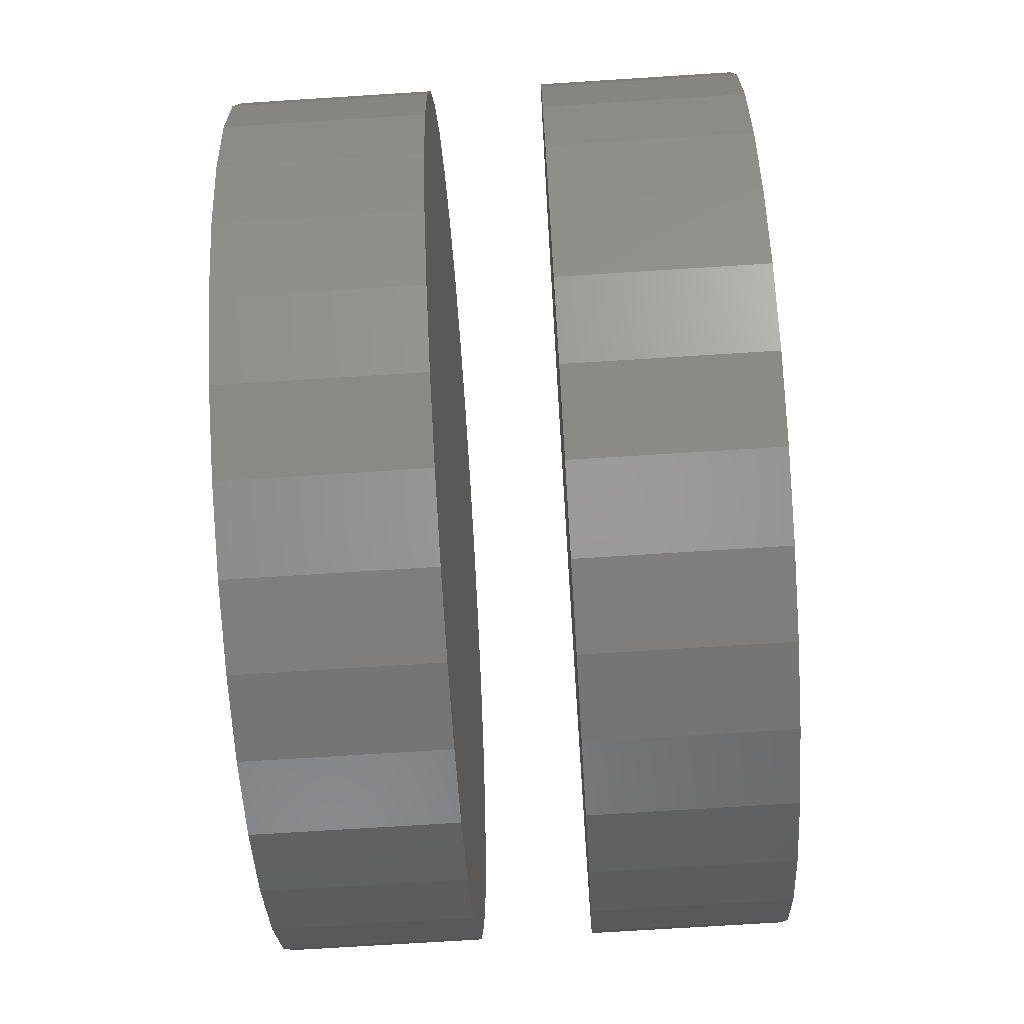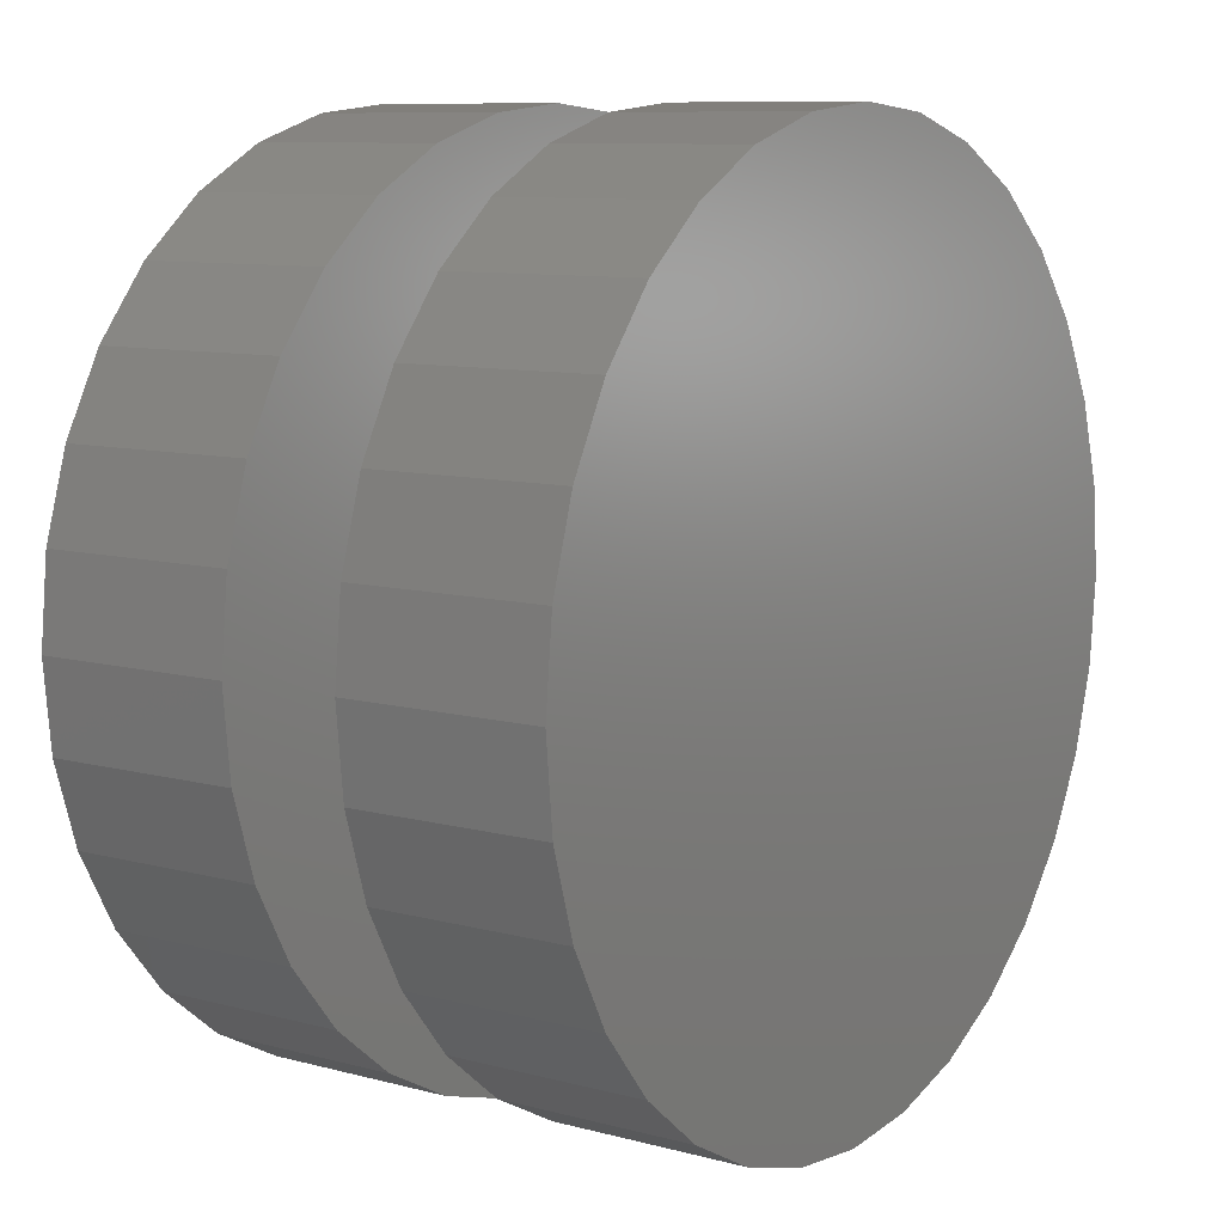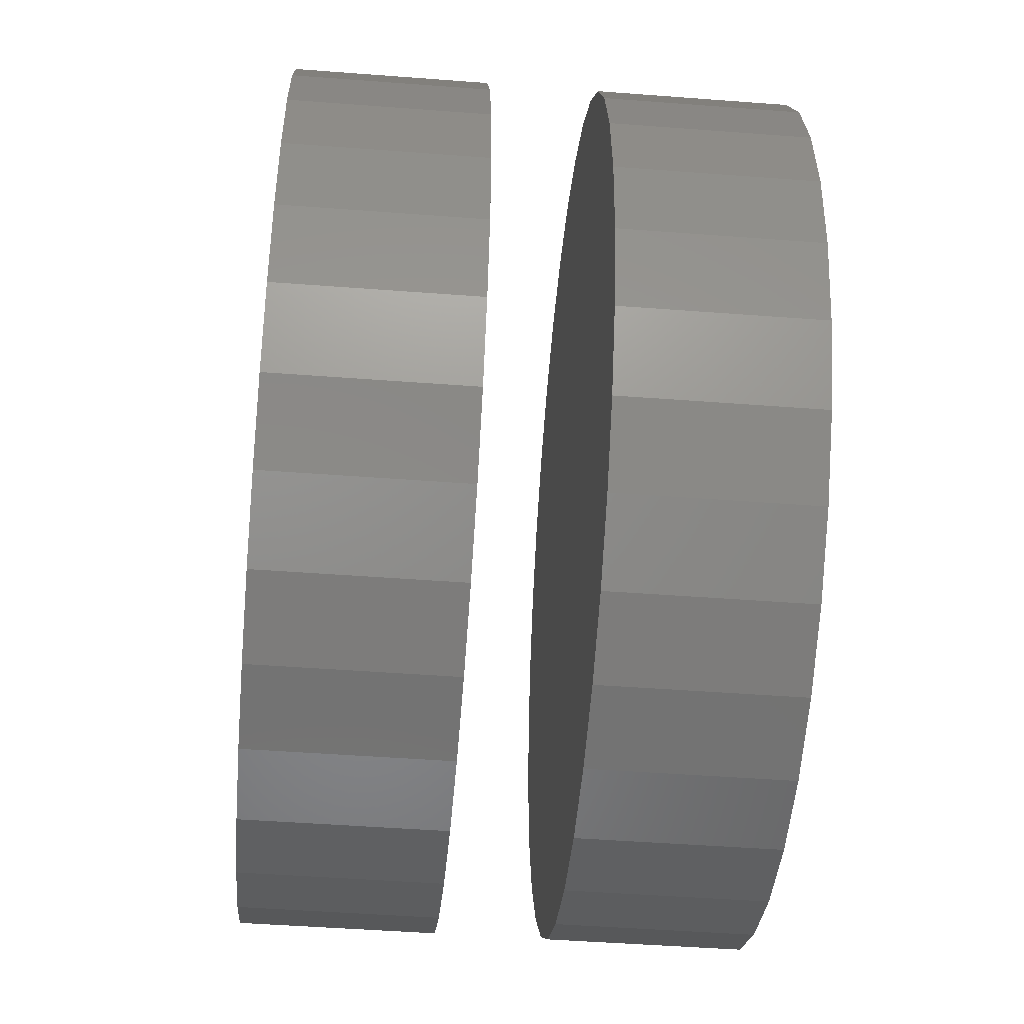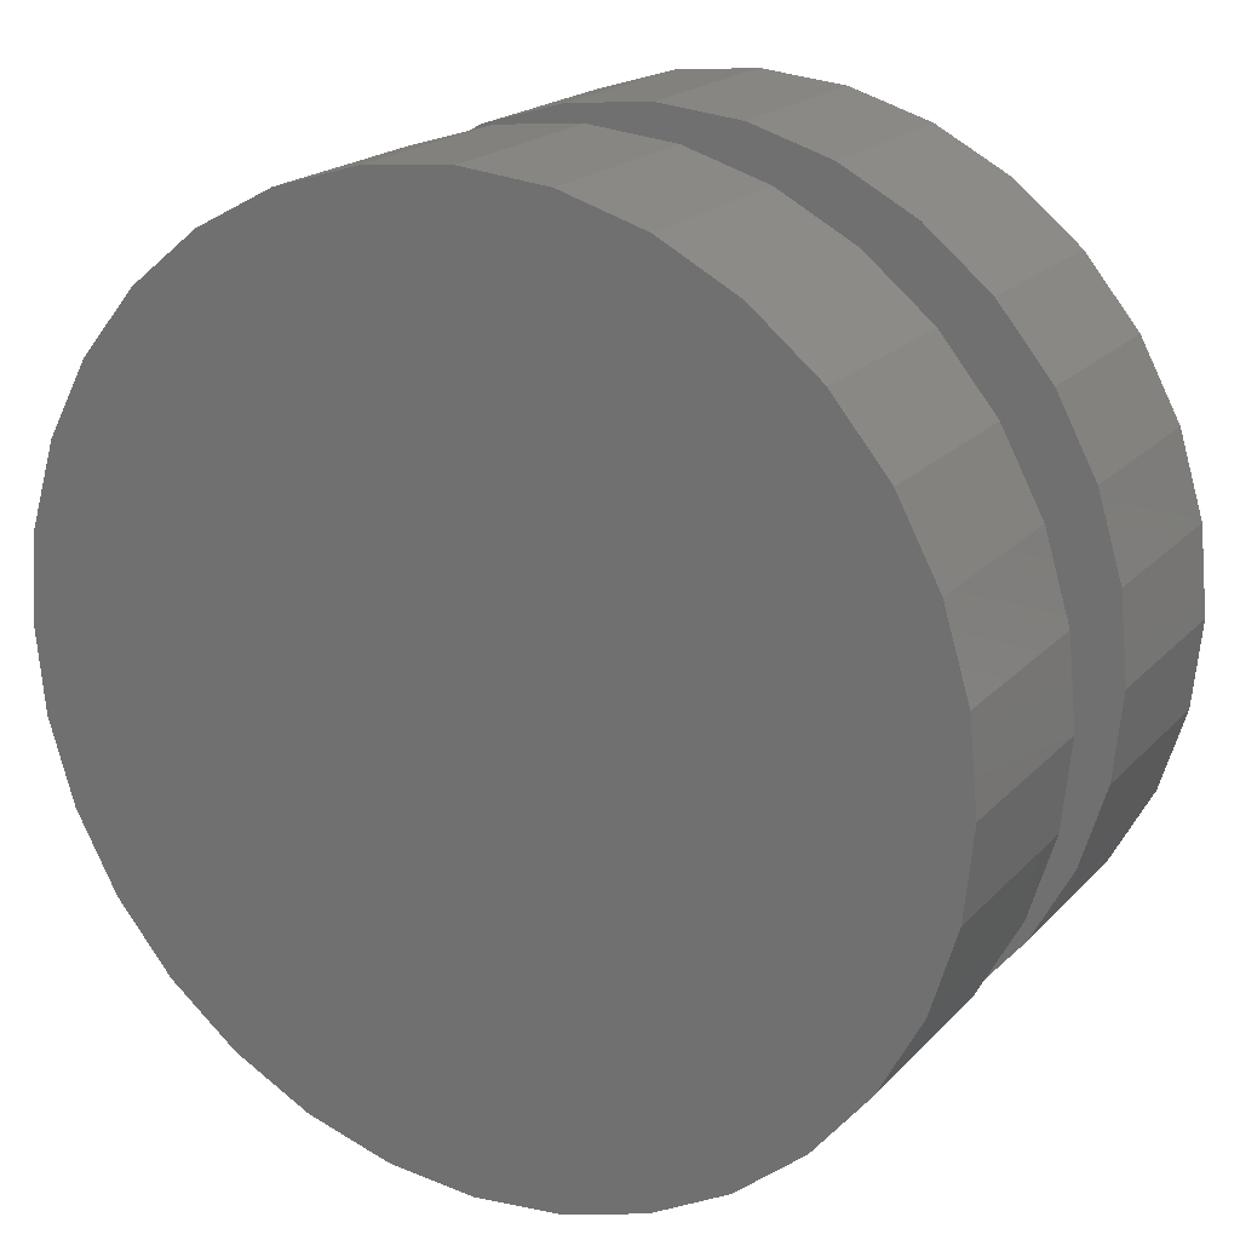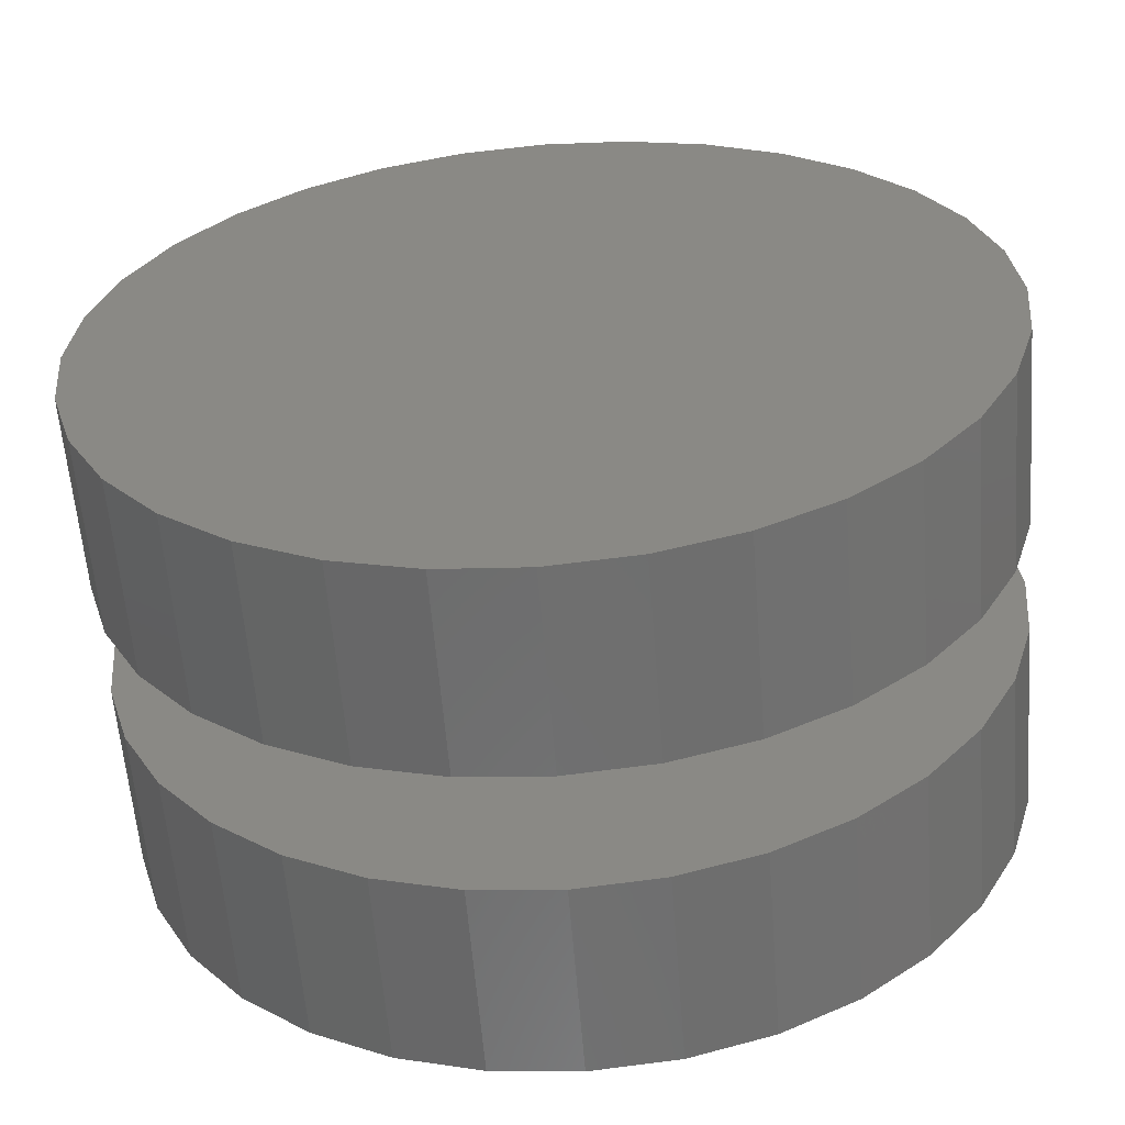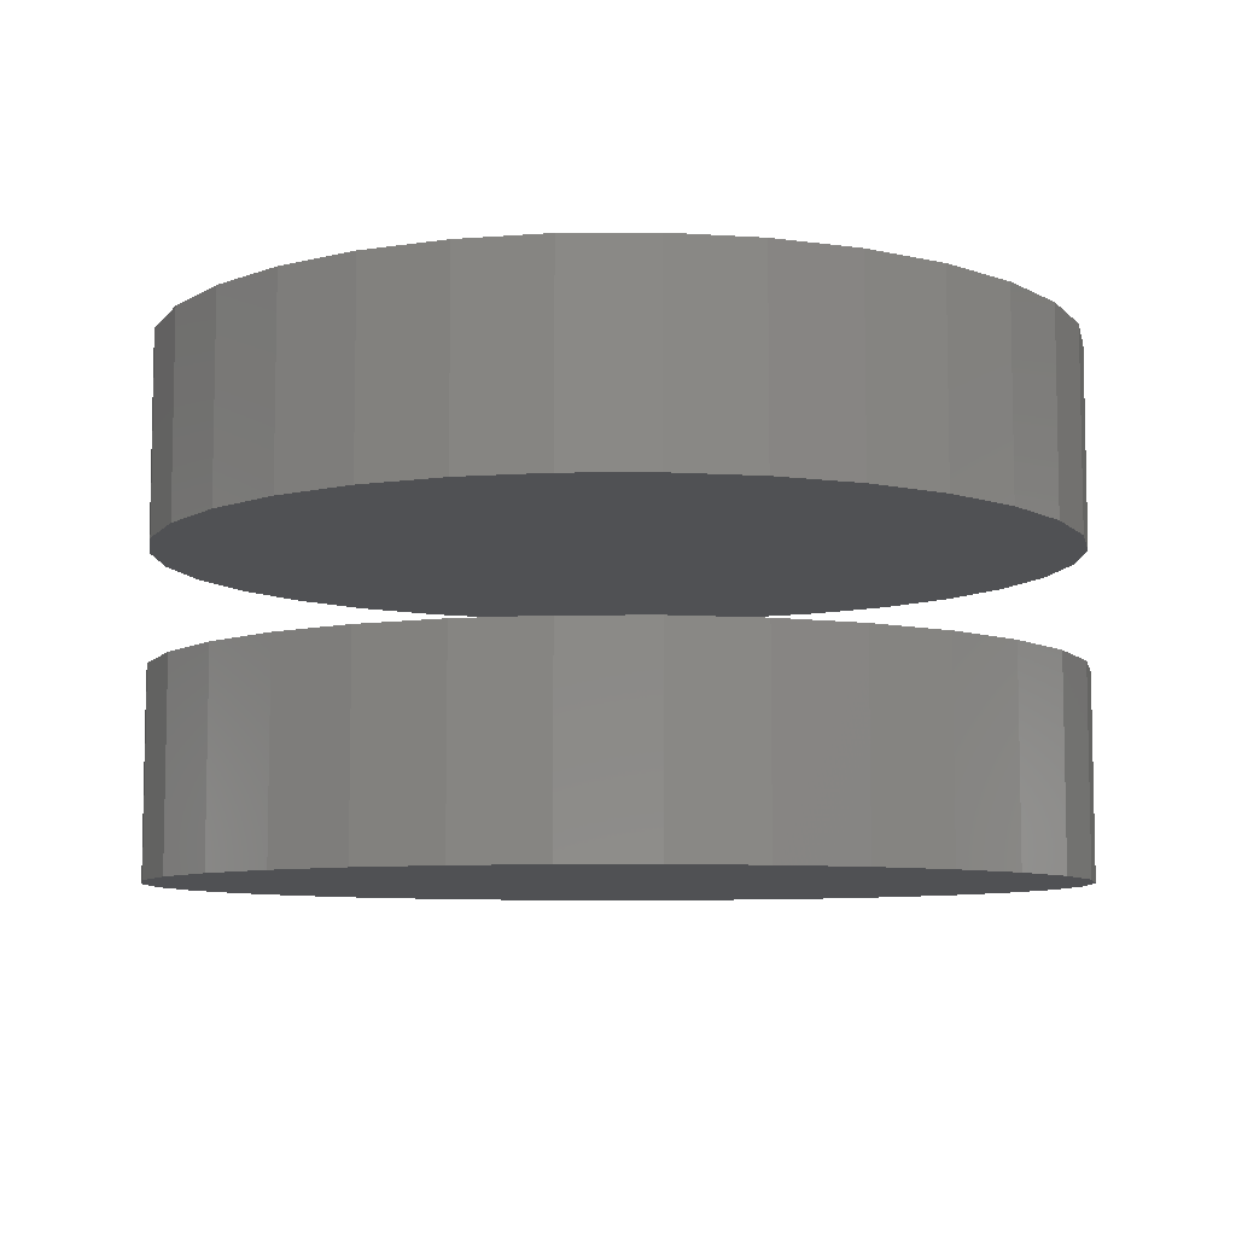
<metadata>
{"format":"stl","ext":"stl","renderer":"f3d","projection":"perspective","resolution":1024,"background":"white","views":[{"elev":-73.0,"azim":93.6,"up":"+Y"},{"elev":9.3,"azim":-54.9,"up":"+Y"},{"elev":-47.8,"azim":85.1,"up":"+Y"},{"elev":19.8,"azim":-150.6,"up":"+Y"},{"elev":-59.9,"azim":4.5,"up":"+Y"},{"elev":-7.7,"azim":6.6,"up":"+Z"}]}
</metadata>
<code>
# stl→obj: 128 verts, 248 faces
v -0.2682 0.4549 0.1484
v -0.2682 0.4549 0.2422
v -0.2641 0.4962 0.1484
v -0.2641 0.4962 0.2422
v -0.2521 0.5359 0.1484
v -0.2521 0.5359 0.2422
v -0.2325 0.5725 0.1484
v -0.2325 0.5725 0.2422
v -0.2062 0.6046 0.1484
v -0.2062 0.6046 0.2422
v -0.1741 0.6309 0.1484
v -0.1741 0.6309 0.2422
v -0.1375 0.6505 0.1484
v -0.1375 0.6505 0.2422
v -0.09779 0.6625 0.1484
v -0.09779 0.6625 0.2422
v -0.0565 0.6666 0.1484
v -0.0565 0.6666 0.2422
v -0.0152 0.6625 0.1484
v -0.0152 0.6625 0.2422
v 0.02451 0.6505 0.1484
v 0.02451 0.6505 0.2422
v 0.06111 0.6309 0.1484
v 0.06111 0.6309 0.2422
v 0.09318 0.6046 0.1484
v 0.09318 0.6046 0.2422
v 0.1195 0.5725 0.1484
v 0.1195 0.5725 0.2422
v 0.1391 0.5359 0.1484
v 0.1391 0.5359 0.2422
v 0.1511 0.4962 0.1484
v 0.1511 0.4962 0.2422
v 0.1552 0.4549 0.1484
v 0.1552 0.4549 0.2422
v -0.2682 0.4549 0
v -0.2682 0.4549 0.09375
v -0.2641 0.4962 0
v -0.2641 0.4962 0.09375
v -0.2521 0.5359 0
v -0.2521 0.5359 0.09375
v -0.2325 0.5725 0
v -0.2325 0.5725 0.09375
v -0.2062 0.6046 0
v -0.2062 0.6046 0.09375
v -0.1741 0.6309 0
v -0.1741 0.6309 0.09375
v -0.1375 0.6505 0
v -0.1375 0.6505 0.09375
v -0.09779 0.6625 0
v -0.09779 0.6625 0.09375
v -0.0565 0.6666 0
v -0.0565 0.6666 0.09375
v -0.0152 0.6625 0
v -0.0152 0.6625 0.09375
v 0.02451 0.6505 0
v 0.02451 0.6505 0.09375
v 0.06111 0.6309 0
v 0.06111 0.6309 0.09375
v 0.09318 0.6046 0
v 0.09318 0.6046 0.09375
v 0.1195 0.5725 0
v 0.1195 0.5725 0.09375
v 0.1391 0.5359 0
v 0.1391 0.5359 0.09375
v 0.1511 0.4962 0
v 0.1511 0.4962 0.09375
v 0.1552 0.4549 0
v 0.1552 0.4549 0.09375
v 0.1511 0.4136 0.1484
v 0.1511 0.4136 0.2422
v 0.1391 0.3739 0.1484
v 0.1391 0.3739 0.2422
v 0.1195 0.3373 0.1484
v 0.1195 0.3373 0.2422
v 0.09318 0.3053 0.1484
v 0.09318 0.3053 0.2422
v 0.06111 0.2789 0.1484
v 0.06111 0.2789 0.2422
v 0.02451 0.2594 0.1484
v 0.02451 0.2594 0.2422
v -0.0152 0.2473 0.1484
v -0.0152 0.2473 0.2422
v -0.0565 0.2433 0.1484
v -0.0565 0.2433 0.2422
v -0.09779 0.2473 0.1484
v -0.09779 0.2473 0.2422
v -0.1375 0.2594 0.1484
v -0.1375 0.2594 0.2422
v -0.1741 0.2789 0.1484
v -0.1741 0.2789 0.2422
v -0.2062 0.3053 0.1484
v -0.2062 0.3053 0.2422
v -0.2325 0.3373 0.1484
v -0.2325 0.3373 0.2422
v -0.2521 0.3739 0.1484
v -0.2521 0.3739 0.2422
v -0.2641 0.4136 0.1484
v -0.2641 0.4136 0.2422
v 0.1511 0.4136 0
v 0.1511 0.4136 0.09375
v 0.1391 0.3739 0
v 0.1391 0.3739 0.09375
v 0.1195 0.3373 0
v 0.1195 0.3373 0.09375
v 0.09318 0.3053 0
v 0.09318 0.3053 0.09375
v 0.06111 0.2789 0
v 0.06111 0.2789 0.09375
v 0.02451 0.2594 0
v 0.02451 0.2594 0.09375
v -0.0152 0.2473 0
v -0.0152 0.2473 0.09375
v -0.0565 0.2433 0
v -0.0565 0.2433 0.09375
v -0.09779 0.2473 0
v -0.09779 0.2473 0.09375
v -0.1375 0.2594 0
v -0.1375 0.2594 0.09375
v -0.1741 0.2789 0
v -0.1741 0.2789 0.09375
v -0.2062 0.3053 0
v -0.2062 0.3053 0.09375
v -0.2325 0.3373 0
v -0.2325 0.3373 0.09375
v -0.2521 0.3739 0
v -0.2521 0.3739 0.09375
v -0.2641 0.4136 0
v -0.2641 0.4136 0.09375
f 1 2 3
f 3 2 4
f 3 4 5
f 5 4 6
f 5 6 7
f 7 6 8
f 7 8 9
f 9 8 10
f 9 10 11
f 11 10 12
f 11 12 13
f 13 12 14
f 13 14 15
f 15 14 16
f 15 16 17
f 17 16 18
f 17 18 19
f 19 18 20
f 19 20 21
f 21 20 22
f 21 22 23
f 23 22 24
f 23 24 25
f 25 24 26
f 25 26 27
f 27 26 28
f 27 28 29
f 29 28 30
f 29 30 31
f 31 30 32
f 31 32 33
f 33 32 34
f 35 36 37
f 37 36 38
f 37 38 39
f 39 38 40
f 39 40 41
f 41 40 42
f 41 42 43
f 43 42 44
f 43 44 45
f 45 44 46
f 45 46 47
f 47 46 48
f 47 48 49
f 49 48 50
f 49 50 51
f 51 50 52
f 51 52 53
f 53 52 54
f 53 54 55
f 55 54 56
f 55 56 57
f 57 56 58
f 57 58 59
f 59 58 60
f 59 60 61
f 61 60 62
f 61 62 63
f 63 62 64
f 63 64 65
f 65 64 66
f 65 66 67
f 67 66 68
f 33 34 69
f 69 34 70
f 69 70 71
f 71 70 72
f 71 72 73
f 73 72 74
f 73 74 75
f 75 74 76
f 75 76 77
f 77 76 78
f 77 78 79
f 79 78 80
f 79 80 81
f 81 80 82
f 81 82 83
f 83 82 84
f 83 84 85
f 85 84 86
f 85 86 87
f 87 86 88
f 87 88 89
f 89 88 90
f 89 90 91
f 91 90 92
f 91 92 93
f 93 92 94
f 93 94 95
f 95 94 96
f 95 96 97
f 97 96 98
f 97 98 1
f 1 98 2
f 67 68 99
f 99 68 100
f 99 100 101
f 101 100 102
f 101 102 103
f 103 102 104
f 103 104 105
f 105 104 106
f 105 106 107
f 107 106 108
f 107 108 109
f 109 108 110
f 109 110 111
f 111 110 112
f 111 112 113
f 113 112 114
f 113 114 115
f 115 114 116
f 115 116 117
f 117 116 118
f 117 118 119
f 119 118 120
f 119 120 121
f 121 120 122
f 121 122 123
f 123 122 124
f 123 124 125
f 125 124 126
f 125 126 127
f 127 126 128
f 127 128 35
f 35 128 36
f 50 54 52
f 54 50 48
f 54 48 56
f 110 116 112
f 112 116 114
f 56 48 58
f 58 48 46
f 58 46 60
f 60 46 44
f 60 44 62
f 62 44 42
f 62 42 64
f 64 42 40
f 64 40 66
f 66 40 38
f 66 38 68
f 68 38 36
f 68 36 100
f 100 36 128
f 100 128 102
f 102 128 126
f 102 126 104
f 104 126 124
f 104 124 106
f 106 124 122
f 106 122 108
f 108 122 120
f 108 120 110
f 110 120 118
f 110 118 116
f 17 19 15
f 13 15 19
f 21 13 19
f 81 85 79
f 83 85 81
f 85 87 79
f 79 87 89
f 79 89 77
f 77 89 91
f 77 91 75
f 75 91 93
f 75 93 73
f 73 93 95
f 73 95 71
f 71 95 97
f 71 97 69
f 69 97 1
f 69 1 33
f 33 1 3
f 33 3 31
f 31 3 5
f 31 5 29
f 29 5 7
f 29 7 27
f 27 7 9
f 27 9 25
f 25 9 11
f 25 11 23
f 23 11 13
f 23 13 21
f 16 20 18
f 20 16 14
f 20 14 22
f 80 86 82
f 82 86 84
f 22 14 24
f 24 14 12
f 24 12 26
f 26 12 10
f 26 10 28
f 28 10 8
f 28 8 30
f 30 8 6
f 30 6 32
f 32 6 4
f 32 4 34
f 34 4 2
f 34 2 70
f 70 2 98
f 70 98 72
f 72 98 96
f 72 96 74
f 74 96 94
f 74 94 76
f 76 94 92
f 76 92 78
f 78 92 90
f 78 90 80
f 80 90 88
f 80 88 86
f 51 53 49
f 47 49 53
f 55 47 53
f 111 115 109
f 113 115 111
f 115 117 109
f 109 117 119
f 109 119 107
f 107 119 121
f 107 121 105
f 105 121 123
f 105 123 103
f 103 123 125
f 103 125 101
f 101 125 127
f 101 127 99
f 99 127 35
f 99 35 67
f 67 35 37
f 67 37 65
f 65 37 39
f 65 39 63
f 63 39 41
f 63 41 61
f 61 41 43
f 61 43 59
f 59 43 45
f 59 45 57
f 57 45 47
f 57 47 55

</code>
